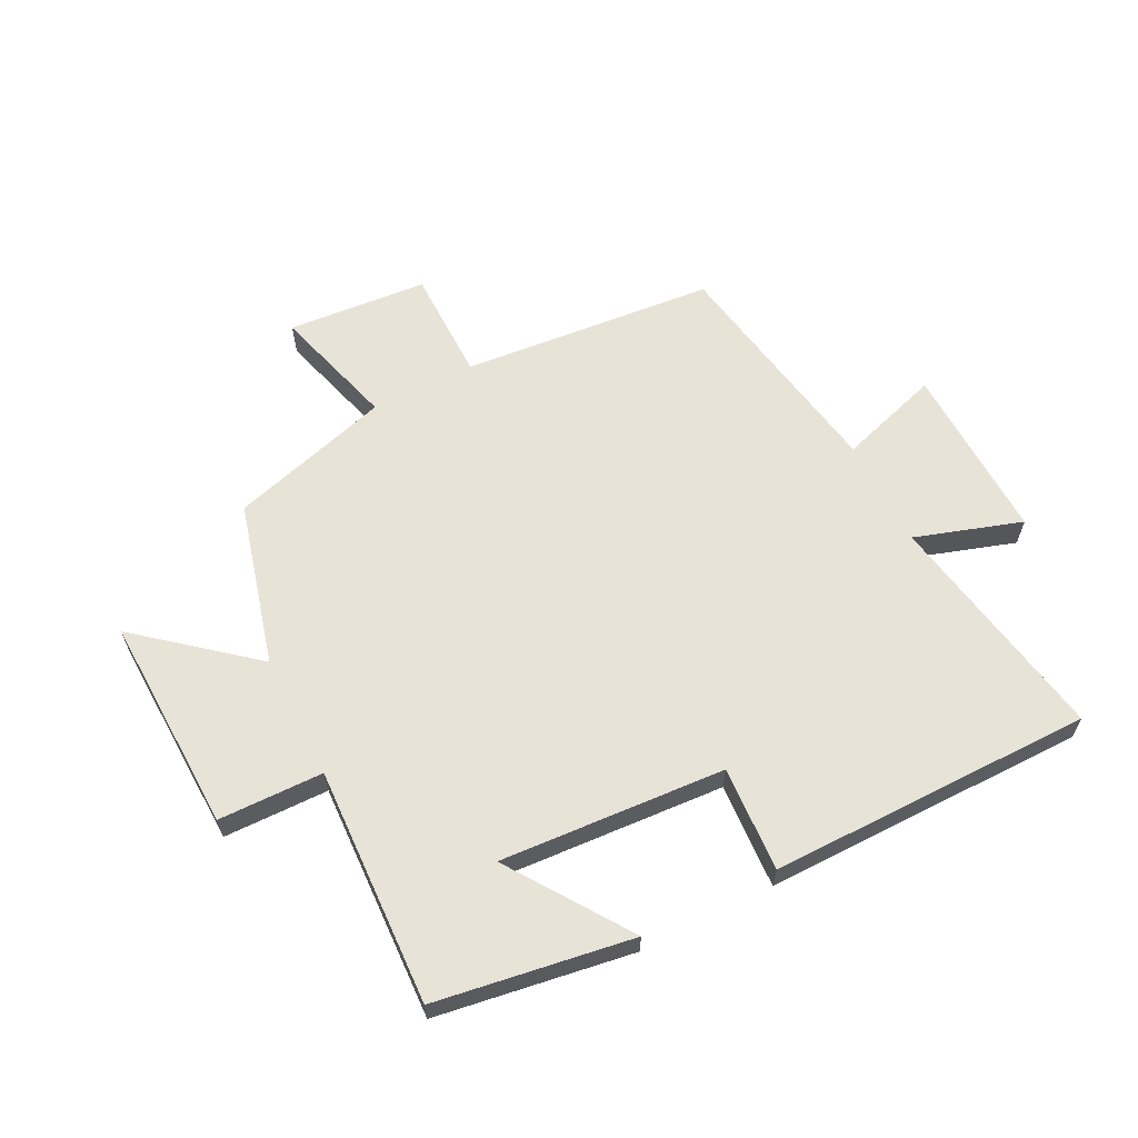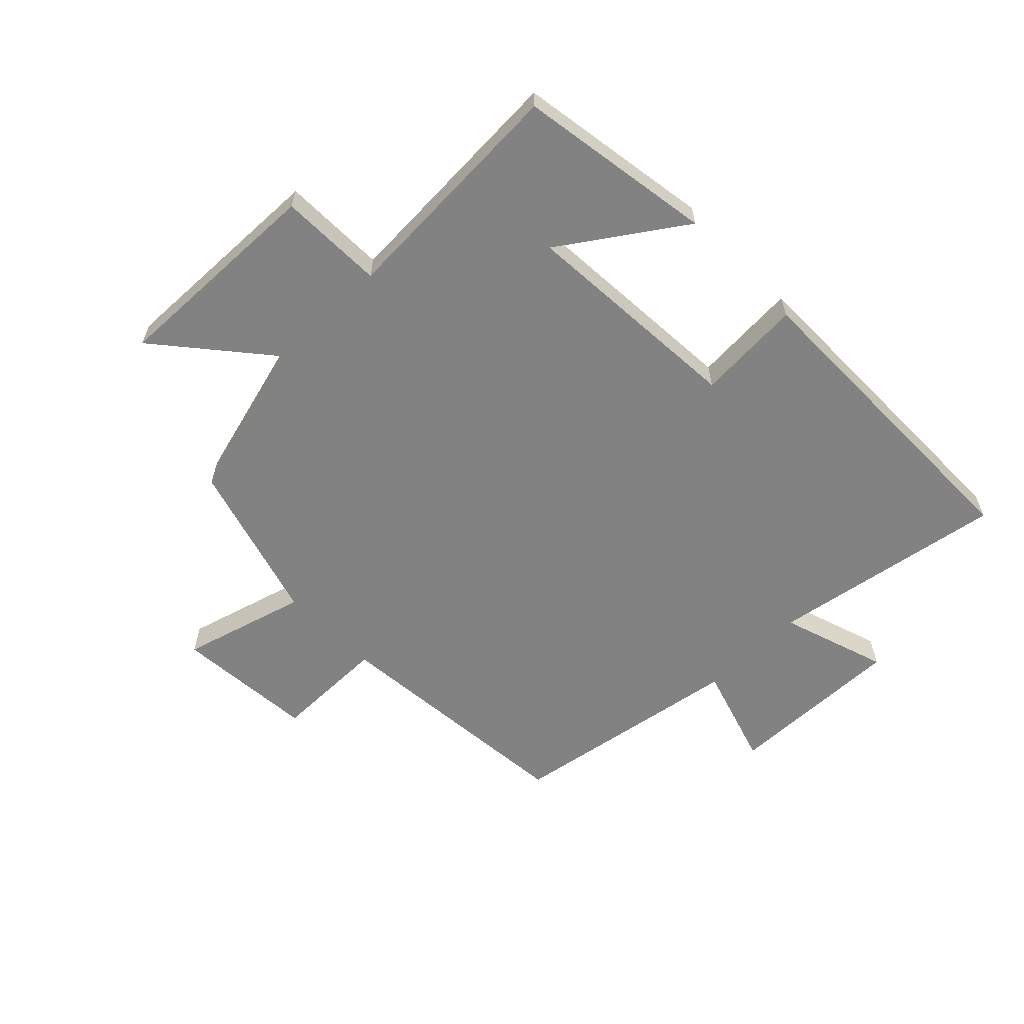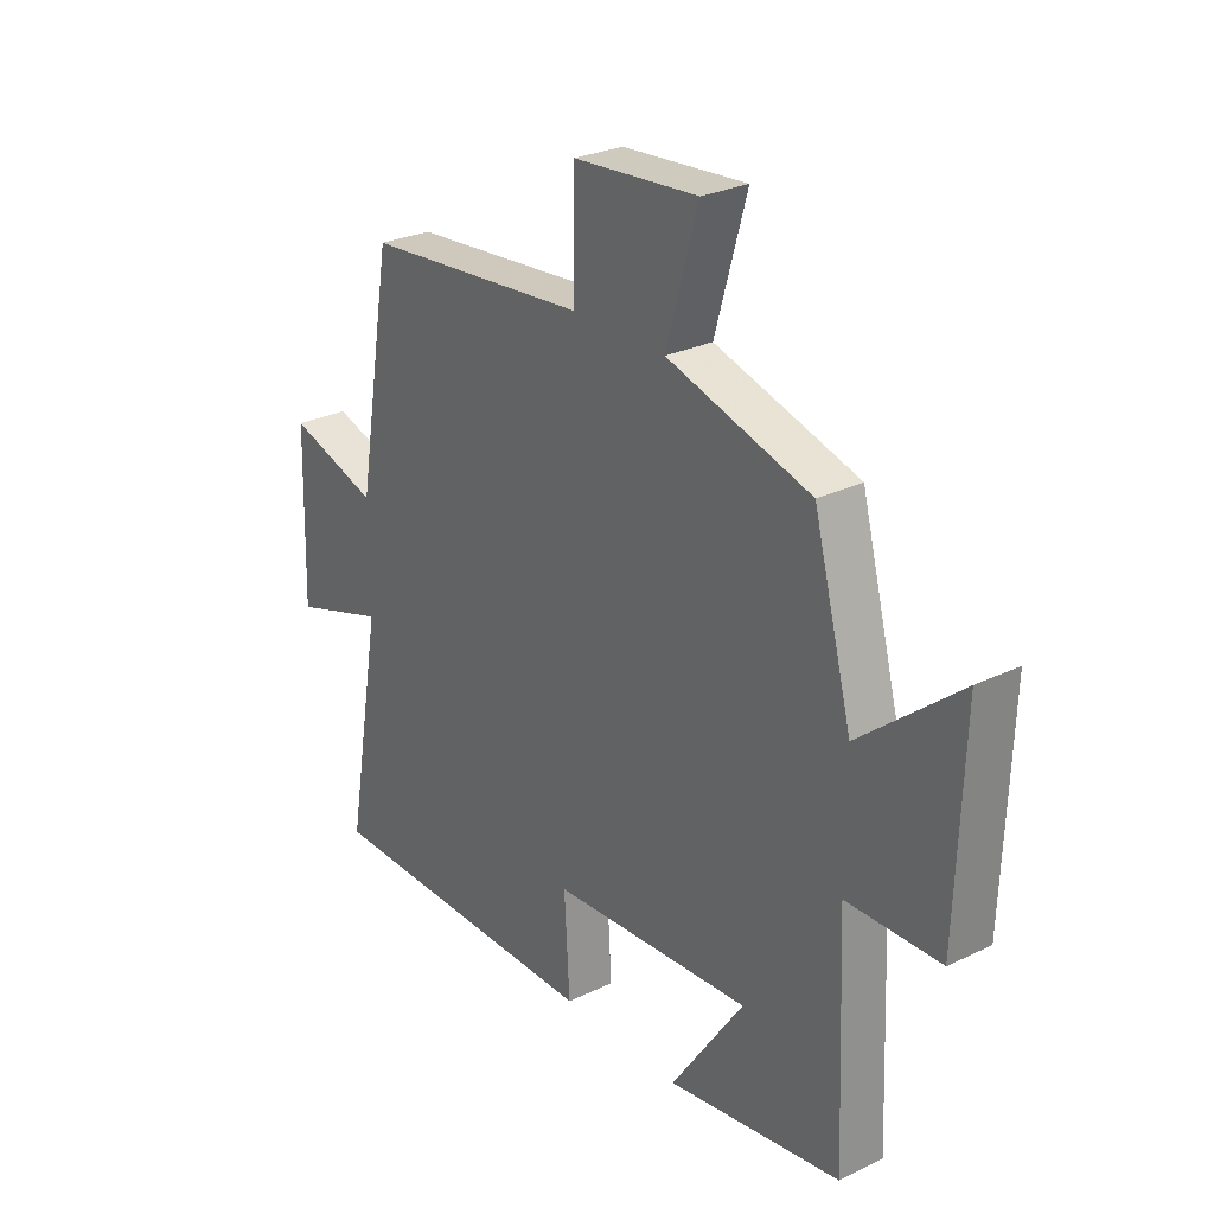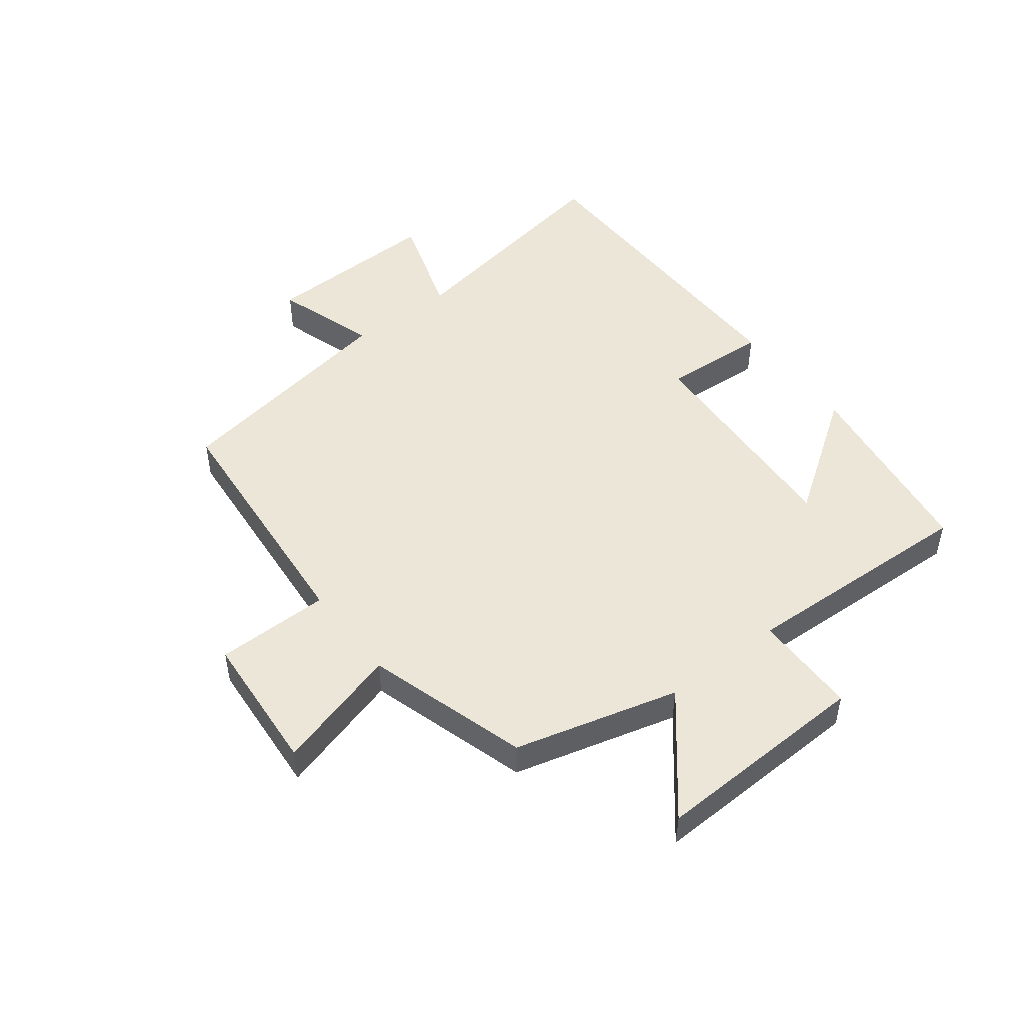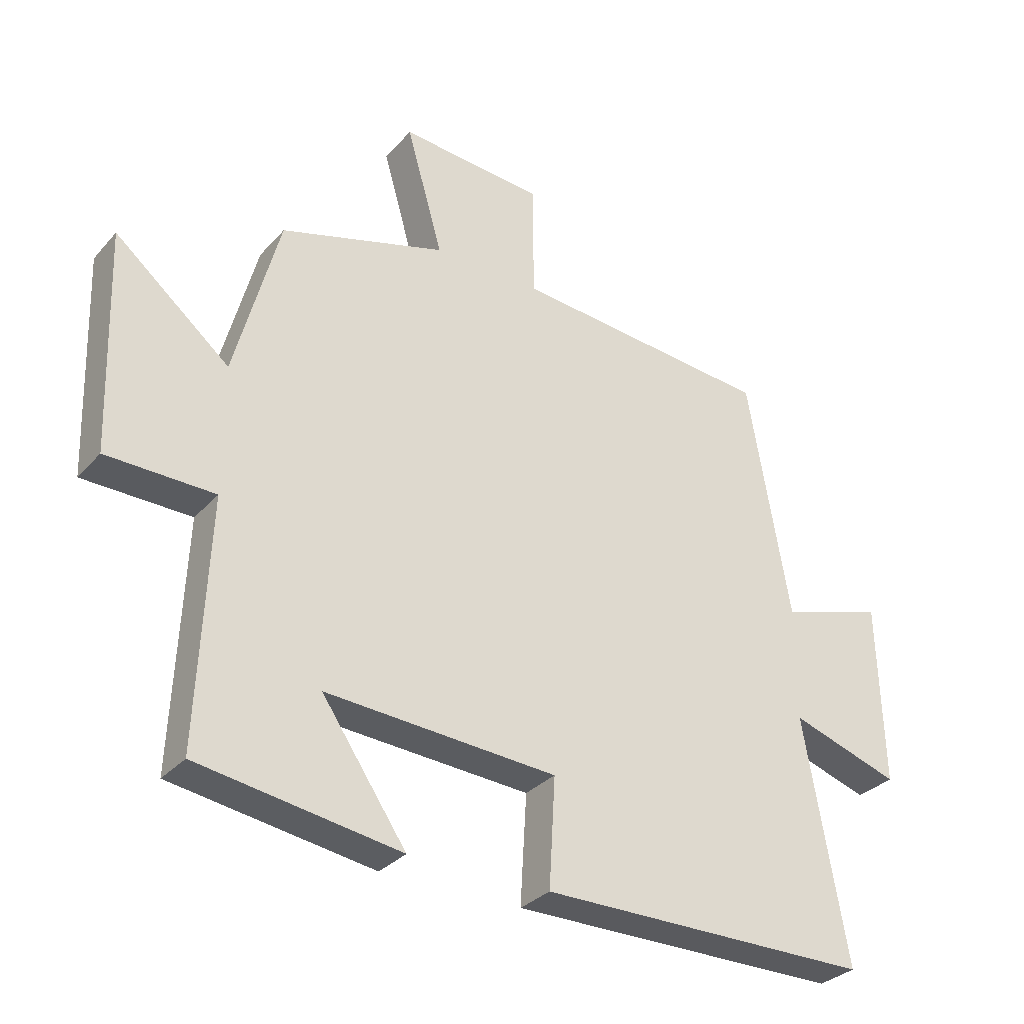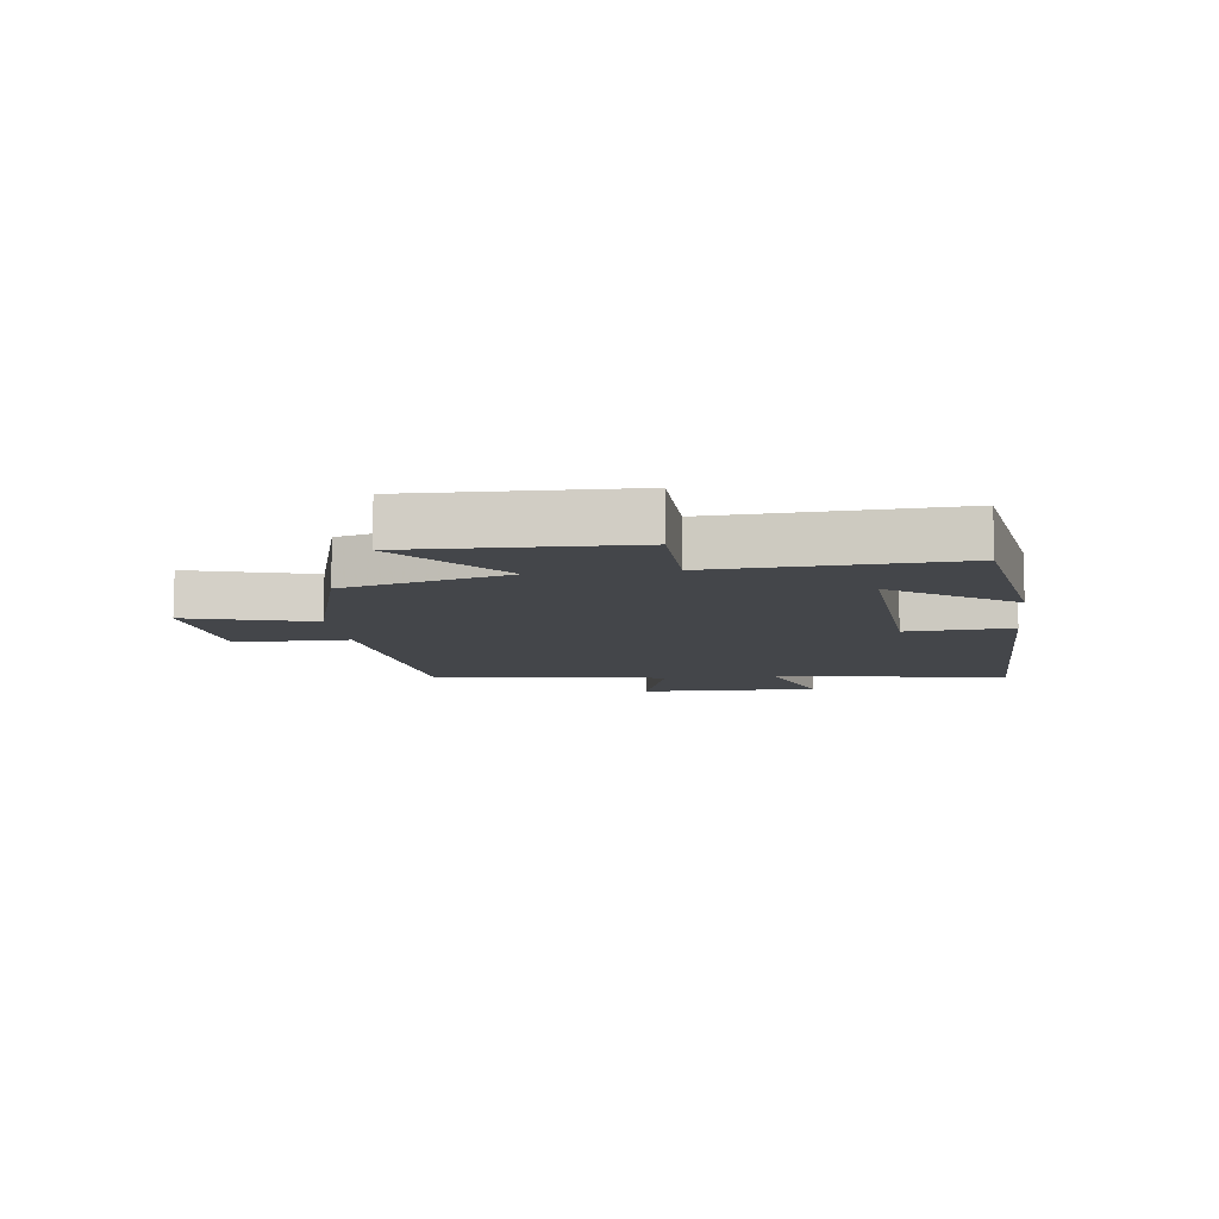
<metadata>
{"format":"obj","ext":"obj","renderer":"f3d","projection":"perspective","resolution":1024,"background":"white","views":[{"elev":62.0,"azim":153.1,"up":"+Y"},{"elev":-60.7,"azim":134.5,"up":"+Y"},{"elev":27.3,"azim":53.2,"up":"+Z"},{"elev":48.6,"azim":52.3,"up":"+Y"},{"elev":-31.5,"azim":146.1,"up":"+Z"},{"elev":-9.5,"azim":97.6,"up":"+Y"}]}
</metadata>
<code>
v -0.568 0.07 -0.498
v -0.5 0.07 -0.11
v -0.676 0.07 -0.167
v -0.668 0.07 0.127
v -0.5 0.07 0.074
v -0.433 0.07 0.463
v -0.013 0.07 0.5
v -0.012 0.07 0.688
v 0.22 0.07 0.706
v 0.161 0.07 0.5
v 0.428 0.07 0.421
v 0.5 0.07 0.151
v 0.685 0.07 0.304
v 0.673 0.07 -0.054
v 0.5 0.07 -0.057
v 0.517 0.07 -0.45
v 0.193 0.07 -0.5
v 0.329 0.07 -0.302
v -0.043 0.07 -0.326
v -0.033 0.07 -0.5
v -0.568 0 -0.498
v -0.5 0 -0.11
v -0.676 0 -0.167
v -0.668 0 0.127
v -0.5 0 0.074
v -0.433 0 0.463
v -0.013 0 0.5
v -0.012 0 0.688
v 0.22 0 0.706
v 0.161 0 0.5
v 0.428 0 0.421
v 0.5 0 0.151
v 0.685 0 0.304
v 0.673 0 -0.054
v 0.5 0 -0.057
v 0.517 0 -0.45
v 0.193 0 -0.5
v 0.329 0 -0.302
v -0.043 0 -0.326
v -0.033 0 -0.5
f 19 20 1 2
f 18 19 2
f 15 16 17 18
f 15 18 2
f 12 13 14 15
f 12 15 2
f 11 12 2
f 10 11 2
f 7 8 9 10
f 7 10 2
f 6 7 2
f 5 6 2
f 2 3 4 5
f 22 21 40 39
f 22 39 38
f 38 37 36 35
f 22 38 35
f 35 34 33 32
f 22 35 32
f 22 32 31
f 22 31 30
f 30 29 28 27
f 22 30 27
f 22 27 26
f 22 26 25
f 25 24 23 22
f 1 21 22 2
f 2 22 23 3
f 3 23 24 4
f 4 24 25 5
f 5 25 26 6
f 6 26 27 7
f 7 27 28 8
f 8 28 29 9
f 9 29 30 10
f 10 30 31 11
f 11 31 32 12
f 12 32 33 13
f 13 33 34 14
f 14 34 35 15
f 15 35 36 16
f 16 36 37 17
f 17 37 38 18
f 18 38 39 19
f 19 39 40 20
f 20 40 21 1

</code>
